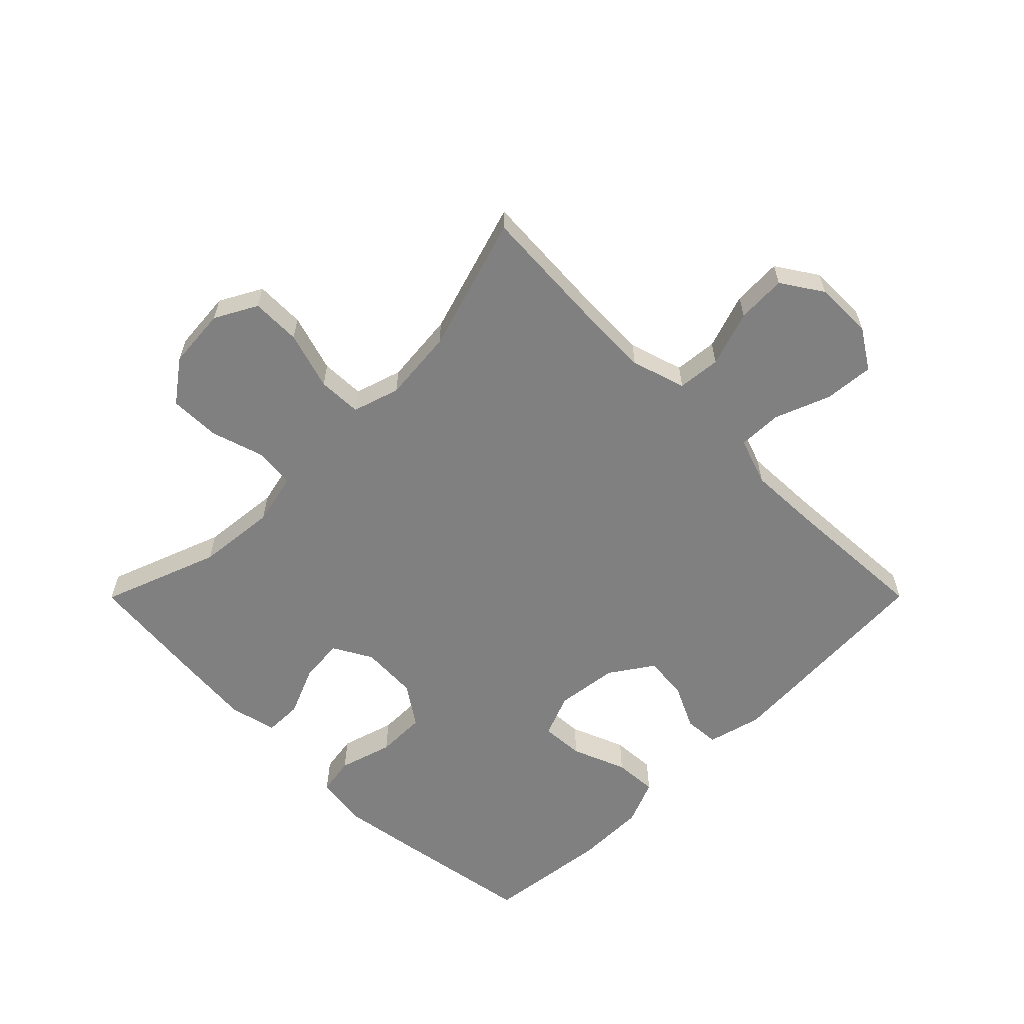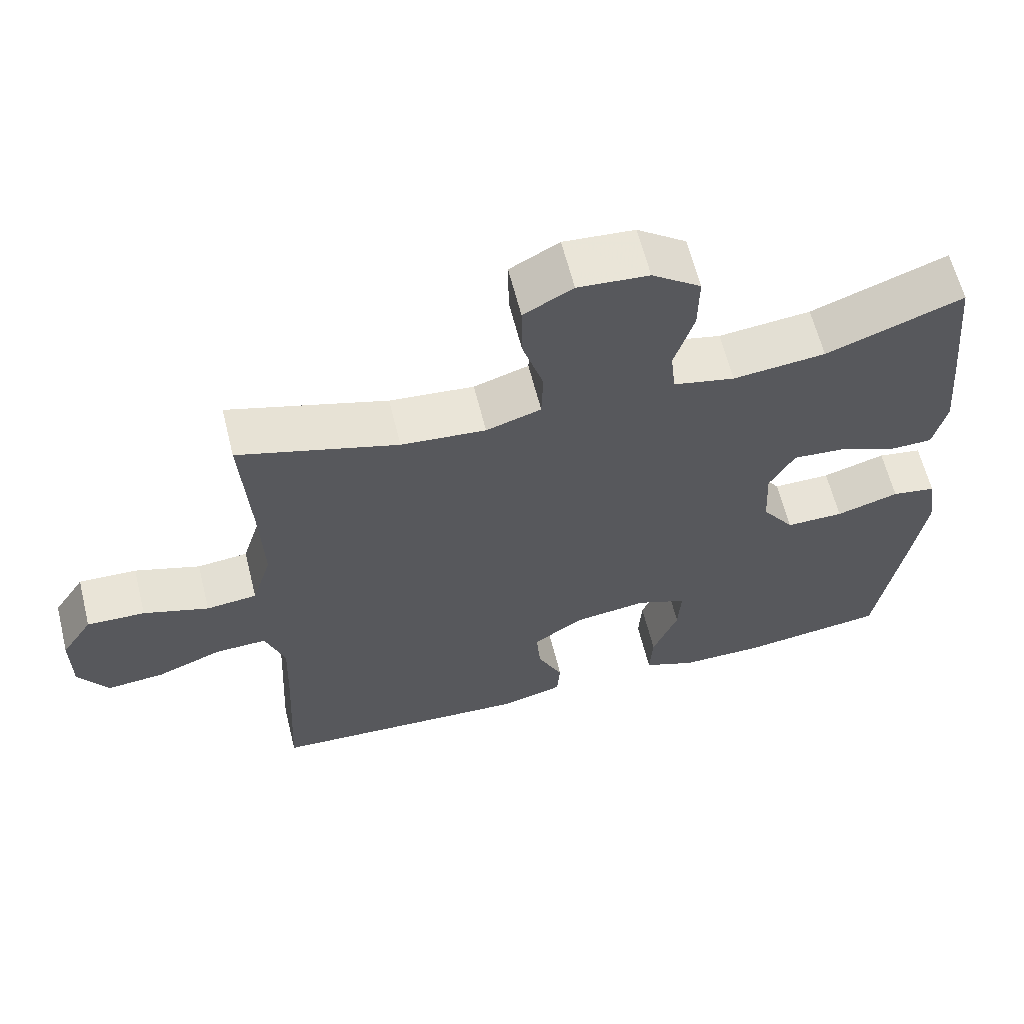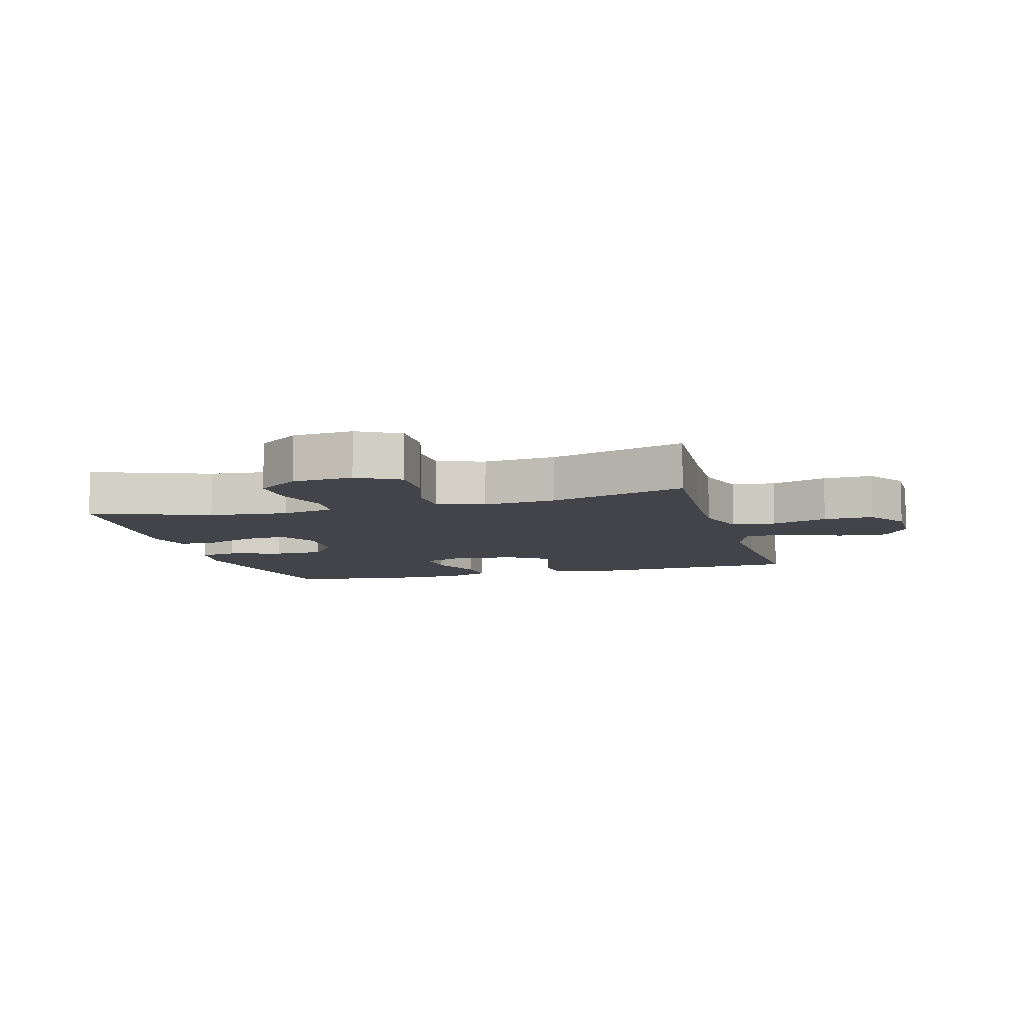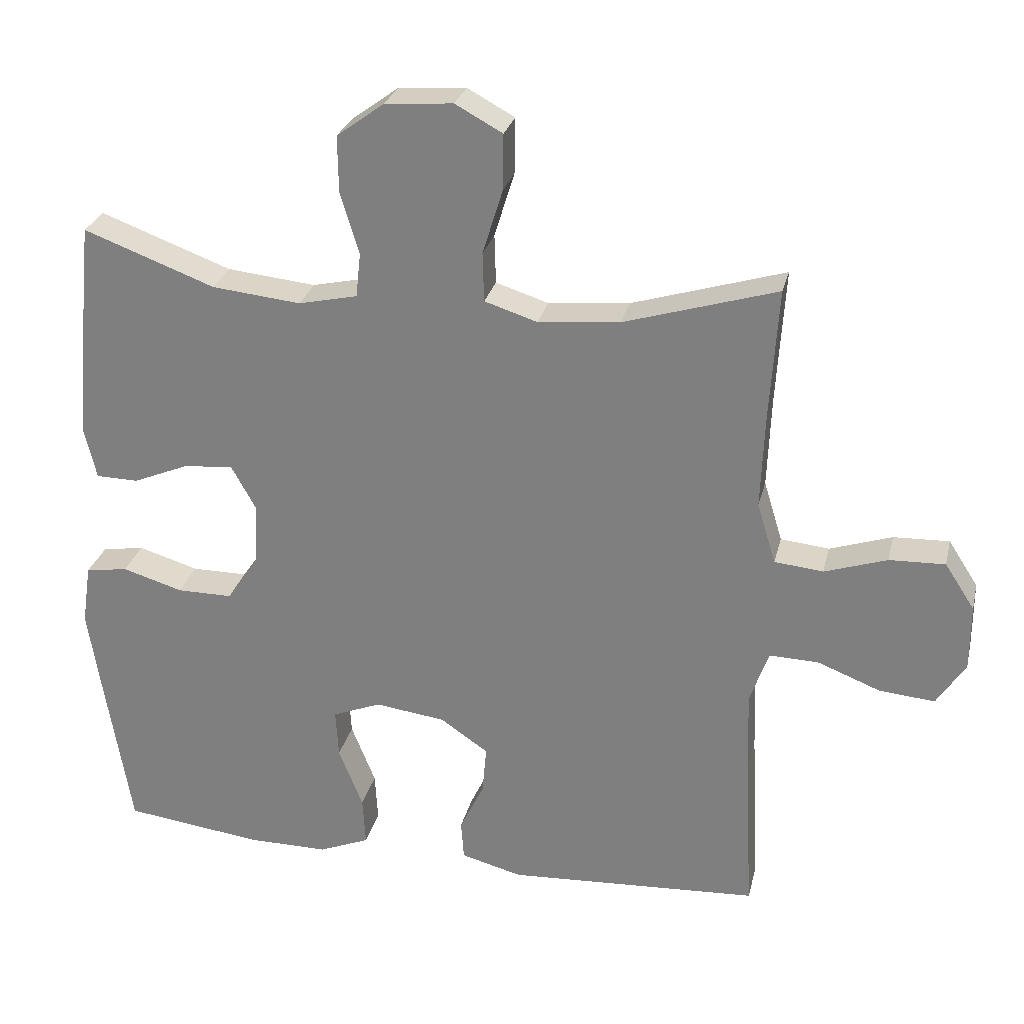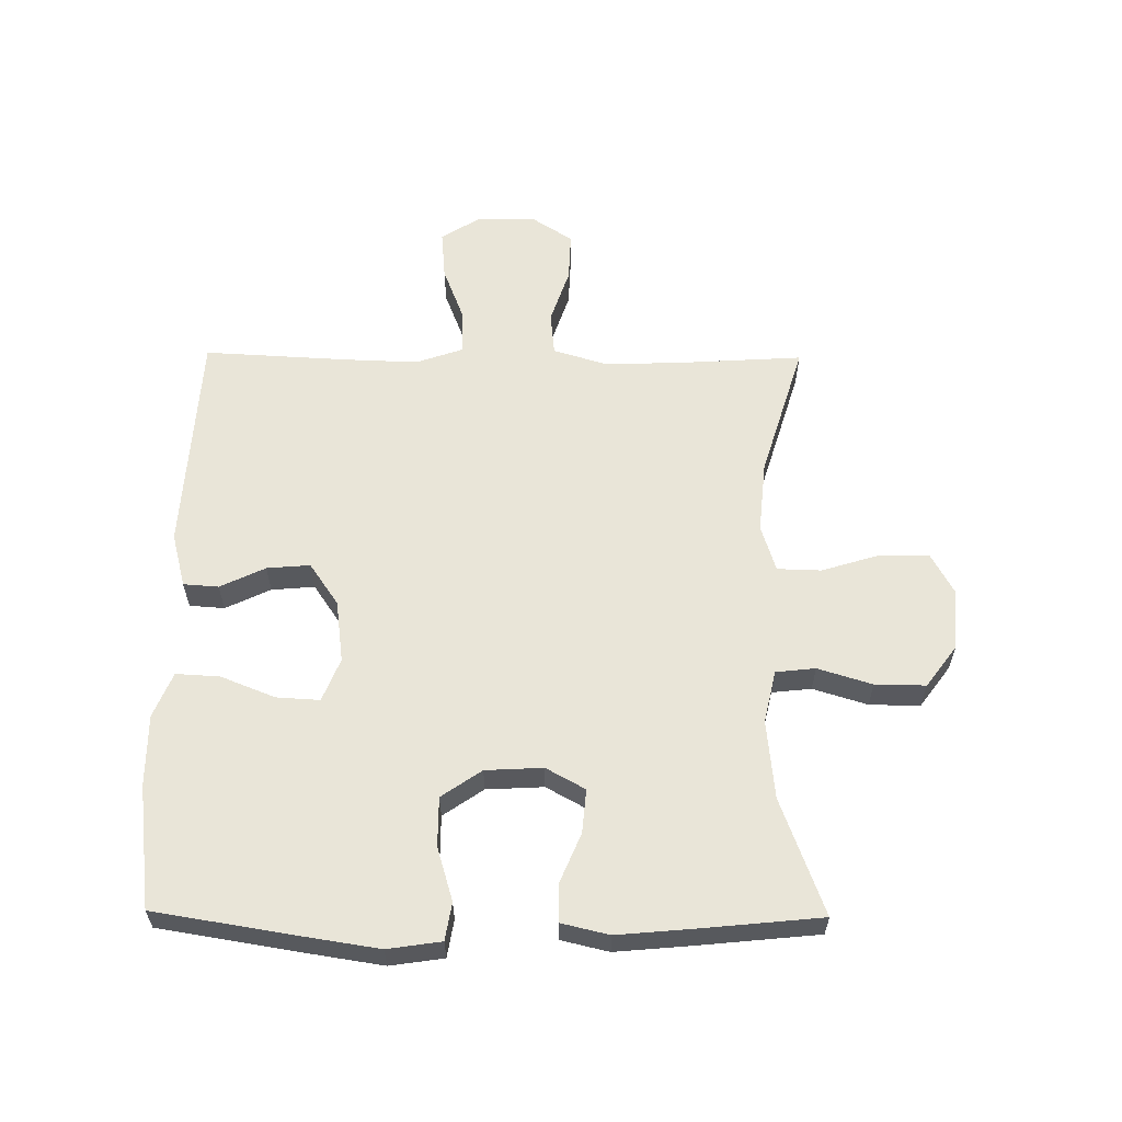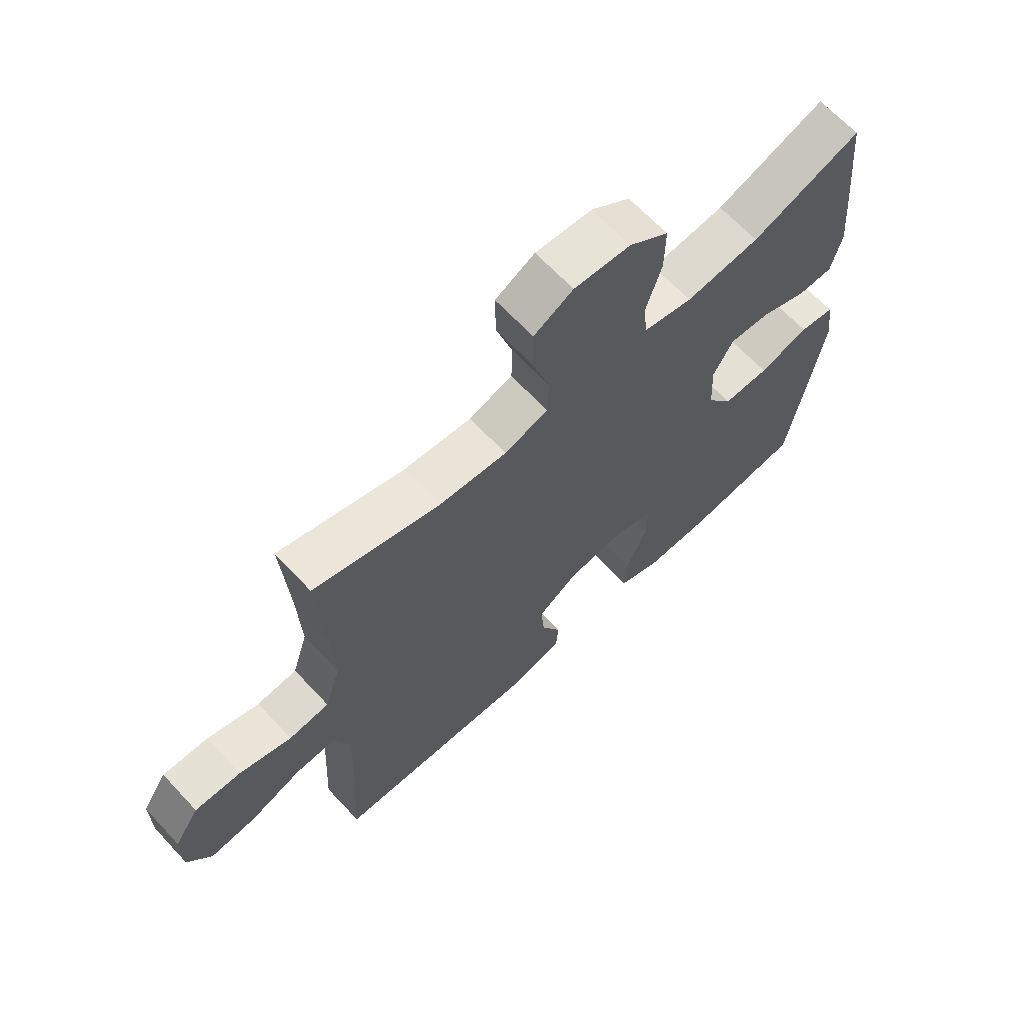
<metadata>
{"format":"obj","ext":"obj","renderer":"f3d","projection":"perspective","resolution":1024,"background":"white","views":[{"elev":-60.0,"azim":45.1,"up":"+Y"},{"elev":62.3,"azim":166.0,"up":"+Z"},{"elev":-8.4,"azim":15.5,"up":"+Y"},{"elev":27.6,"azim":13.2,"up":"+Z"},{"elev":59.7,"azim":-89.4,"up":"+Y"},{"elev":66.1,"azim":137.0,"up":"+Z"}]}
</metadata>
<code>
v 0.5 0.07 0.5
v 0.488 0.07 0.307
v 0.483 0.07 0.174
v 0.51 0.07 0.086
v 0.58 0.07 0.079
v 0.67 0.07 0.109
v 0.75 0.07 0.112
v 0.793 0.07 0.046
v 0.793 0.07 -0.049
v 0.752 0.07 -0.113
v 0.672 0.07 -0.106
v 0.582 0.07 -0.071
v 0.511 0.07 -0.069
v 0.484 0.07 -0.146
v 0.488 0.07 -0.267
v 0.5 0.07 -0.5
v 0.137 0.07 -0.521
v 0.049 0.07 -0.498
v 0.045 0.07 -0.441
v 0.08 0.07 -0.368
v 0.086 0.07 -0.298
v 0.017 0.07 -0.251
v -0.084 0.07 -0.238
v -0.154 0.07 -0.266
v -0.15 0.07 -0.336
v -0.115 0.07 -0.424
v -0.111 0.07 -0.495
v -0.184 0.07 -0.525
v -0.3 0.07 -0.525
v -0.5 0.07 -0.5
v -0.536 0.07 -0.278
v -0.556 0.07 -0.148
v -0.543 0.07 -0.061
v -0.482 0.07 -0.051
v -0.395 0.07 -0.077
v -0.315 0.07 -0.077
v -0.27 0.07 -0.012
v -0.265 0.07 0.081
v -0.3 0.07 0.144
v -0.371 0.07 0.138
v -0.452 0.07 0.104
v -0.513 0.07 0.105
v -0.531 0.07 0.182
v -0.52 0.07 0.303
v -0.5 0.07 0.5
v -0.311 0.07 0.43
v -0.183 0.07 0.417
v -0.098 0.07 0.436
v -0.091 0.07 0.5
v -0.118 0.07 0.588
v -0.119 0.07 0.67
v -0.051 0.07 0.72
v 0.047 0.07 0.728
v 0.115 0.07 0.691
v 0.114 0.07 0.611
v 0.085 0.07 0.517
v 0.087 0.07 0.446
v 0.163 0.07 0.422
v 0.28 0.07 0.433
v 0.5 0 0.5
v 0.488 0 0.307
v 0.483 0 0.174
v 0.51 0 0.086
v 0.58 0 0.079
v 0.67 0 0.109
v 0.75 0 0.112
v 0.793 0 0.046
v 0.793 0 -0.049
v 0.752 0 -0.113
v 0.672 0 -0.106
v 0.582 0 -0.071
v 0.511 0 -0.069
v 0.484 0 -0.146
v 0.488 0 -0.267
v 0.5 0 -0.5
v 0.137 0 -0.521
v 0.049 0 -0.498
v 0.045 0 -0.441
v 0.08 0 -0.368
v 0.086 0 -0.298
v 0.017 0 -0.251
v -0.084 0 -0.238
v -0.154 0 -0.266
v -0.15 0 -0.336
v -0.115 0 -0.424
v -0.111 0 -0.495
v -0.184 0 -0.525
v -0.3 0 -0.525
v -0.5 0 -0.5
v -0.536 0 -0.278
v -0.556 0 -0.148
v -0.543 0 -0.061
v -0.482 0 -0.051
v -0.395 0 -0.077
v -0.315 0 -0.077
v -0.27 0 -0.012
v -0.265 0 0.081
v -0.3 0 0.144
v -0.371 0 0.138
v -0.452 0 0.104
v -0.513 0 0.105
v -0.531 0 0.182
v -0.52 0 0.303
v -0.5 0 0.5
v -0.311 0 0.43
v -0.183 0 0.417
v -0.098 0 0.436
v -0.091 0 0.5
v -0.118 0 0.588
v -0.119 0 0.67
v -0.051 0 0.72
v 0.047 0 0.728
v 0.115 0 0.691
v 0.114 0 0.611
v 0.085 0 0.517
v 0.087 0 0.446
v 0.163 0 0.422
v 0.28 0 0.433
f 54 55 56
f 53 54 56
f 52 53 56
f 51 52 56
f 50 51 56
f 49 50 56
f 48 49 56 57
f 47 48 57 58
f 44 45 46
f 43 44 46
f 42 43 46
f 41 42 46
f 40 41 46
f 39 40 46 47
f 38 39 47 58
f 33 34 35
f 32 33 35
f 31 32 35
f 30 31 35
f 29 30 35
f 28 29 35
f 27 28 35
f 26 27 35
f 25 26 35
f 24 25 35 36
f 23 24 36 37
f 18 19 20
f 17 18 20
f 16 17 20
f 15 16 20
f 14 15 20 21
f 13 14 21 22
f 10 11 12
f 9 10 12
f 8 9 12
f 7 8 12
f 6 7 12
f 5 6 12
f 4 5 12 13
f 38 58 59
f 37 38 59
f 23 37 59
f 22 23 59
f 13 22 59
f 4 13 59
f 3 4 59
f 59 1 2
f 2 3 59
f 115 114 113
f 115 113 112
f 115 112 111
f 115 111 110
f 115 110 109
f 115 109 108
f 116 115 108 107
f 117 116 107 106
f 105 104 103
f 105 103 102
f 105 102 101
f 105 101 100
f 105 100 99
f 106 105 99 98
f 117 106 98 97
f 94 93 92
f 94 92 91
f 94 91 90
f 94 90 89
f 94 89 88
f 94 88 87
f 94 87 86
f 94 86 85
f 94 85 84
f 95 94 84 83
f 96 95 83 82
f 79 78 77
f 79 77 76
f 79 76 75
f 79 75 74
f 80 79 74 73
f 81 80 73 72
f 71 70 69
f 71 69 68
f 71 68 67
f 71 67 66
f 71 66 65
f 71 65 64
f 72 71 64 63
f 118 117 97
f 118 97 96
f 118 96 82
f 118 82 81
f 118 81 72
f 118 72 63
f 118 63 62
f 61 60 118
f 118 62 61
f 1 60 61 2
f 2 61 62 3
f 3 62 63 4
f 4 63 64 5
f 5 64 65 6
f 6 65 66 7
f 7 66 67 8
f 8 67 68 9
f 9 68 69 10
f 10 69 70 11
f 11 70 71 12
f 12 71 72 13
f 13 72 73 14
f 14 73 74 15
f 15 74 75 16
f 16 75 76 17
f 17 76 77 18
f 18 77 78 19
f 19 78 79 20
f 20 79 80 21
f 21 80 81 22
f 22 81 82 23
f 23 82 83 24
f 24 83 84 25
f 25 84 85 26
f 26 85 86 27
f 27 86 87 28
f 28 87 88 29
f 29 88 89 30
f 30 89 90 31
f 31 90 91 32
f 32 91 92 33
f 33 92 93 34
f 34 93 94 35
f 35 94 95 36
f 36 95 96 37
f 37 96 97 38
f 38 97 98 39
f 39 98 99 40
f 40 99 100 41
f 41 100 101 42
f 42 101 102 43
f 43 102 103 44
f 44 103 104 45
f 45 104 105 46
f 46 105 106 47
f 47 106 107 48
f 48 107 108 49
f 49 108 109 50
f 50 109 110 51
f 51 110 111 52
f 52 111 112 53
f 53 112 113 54
f 54 113 114 55
f 55 114 115 56
f 56 115 116 57
f 57 116 117 58
f 58 117 118 59
f 59 118 60 1

</code>
